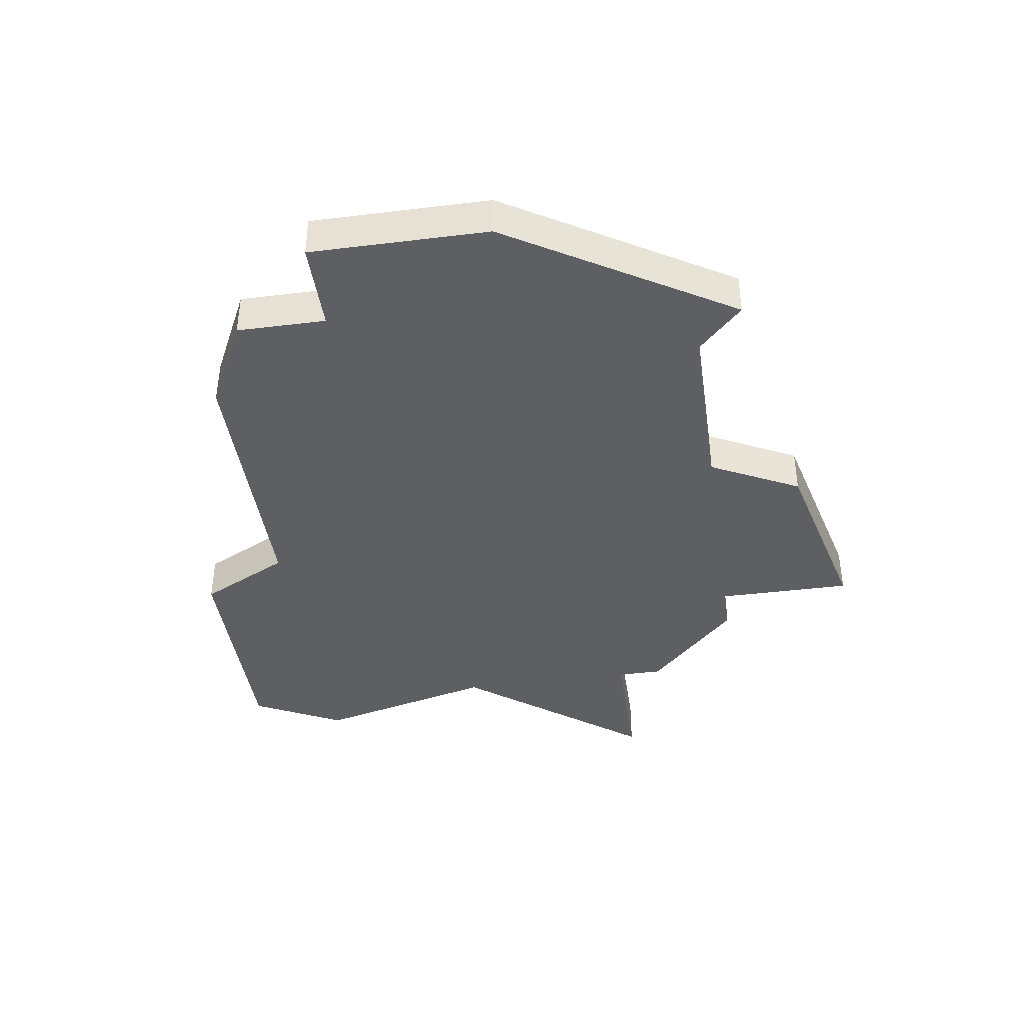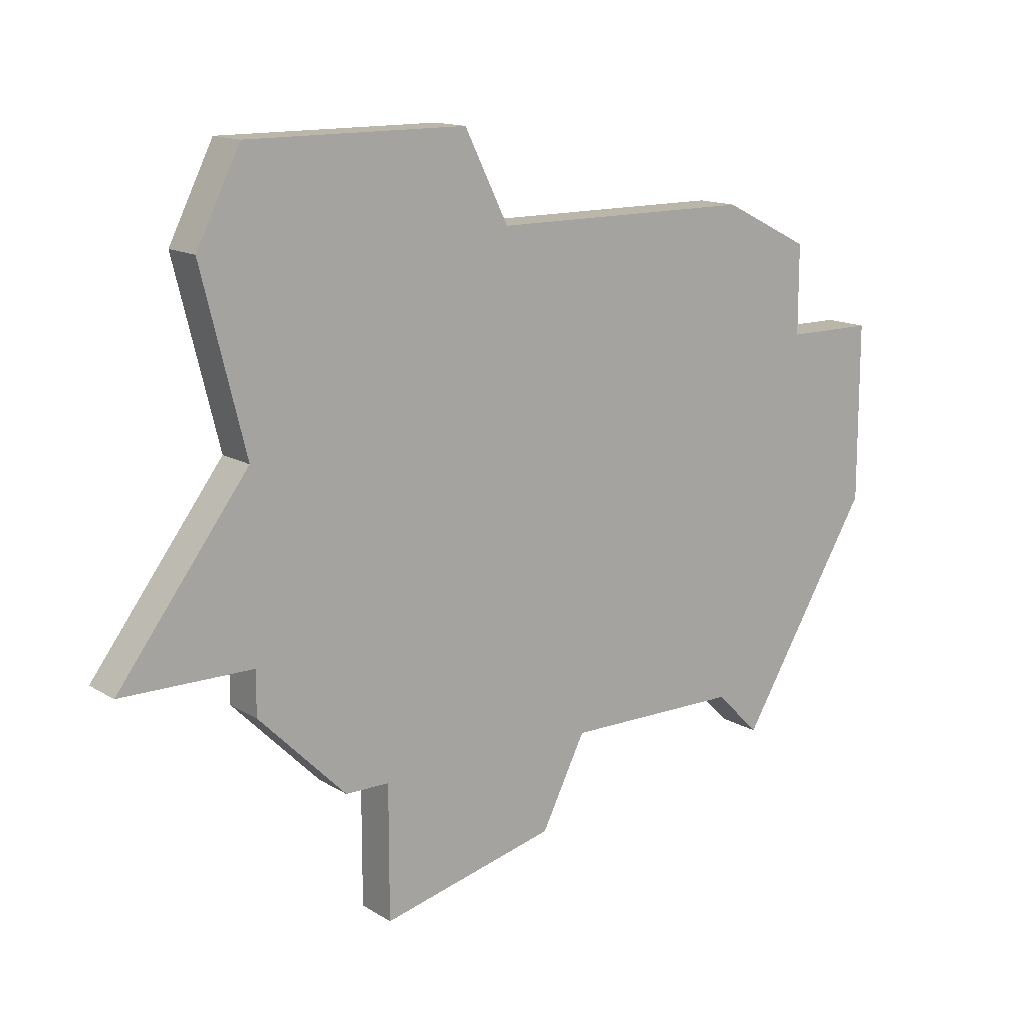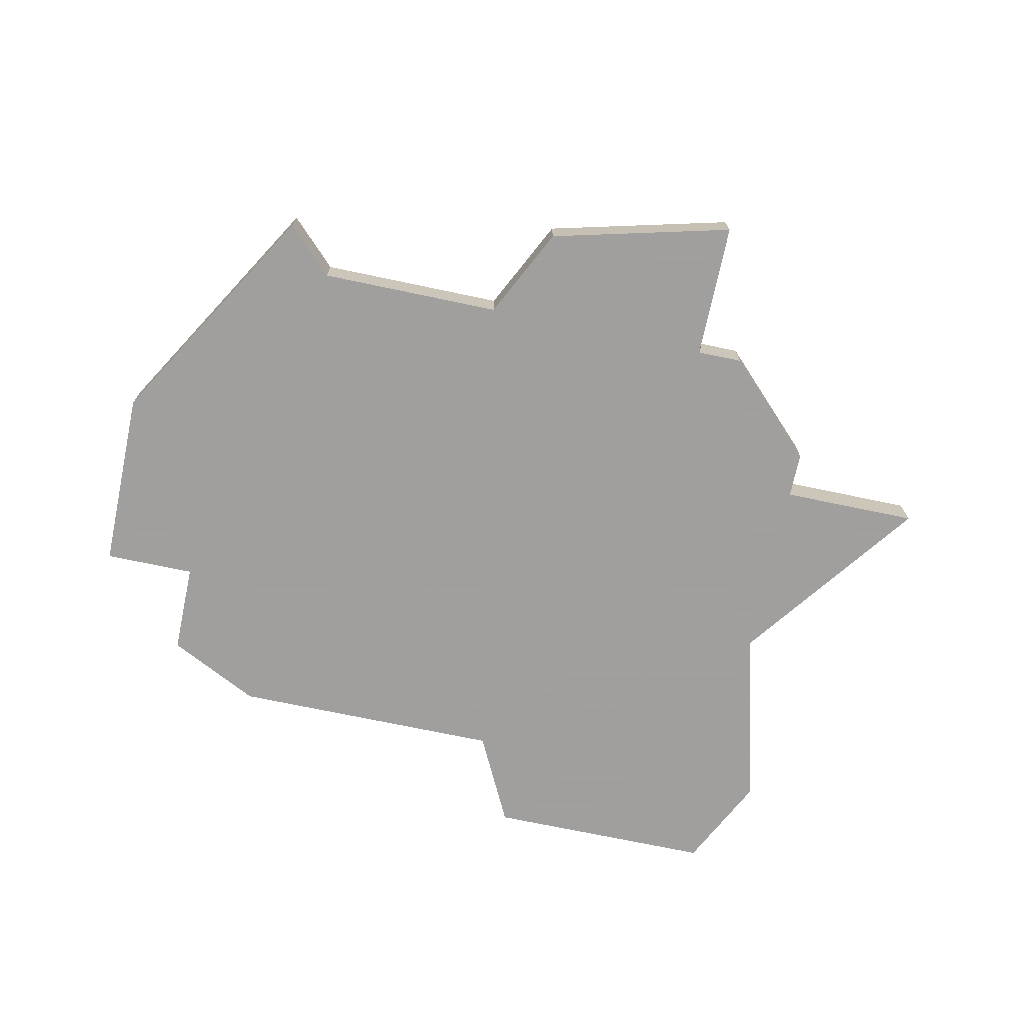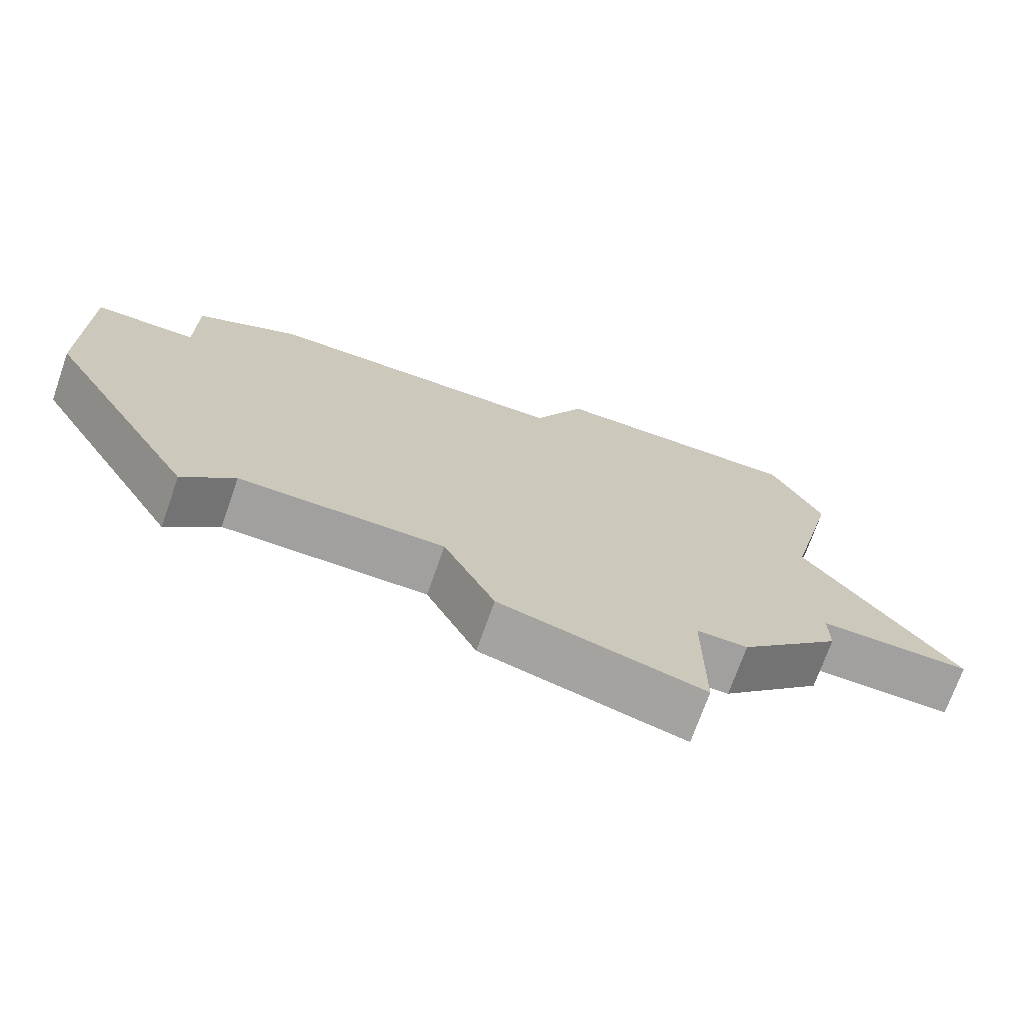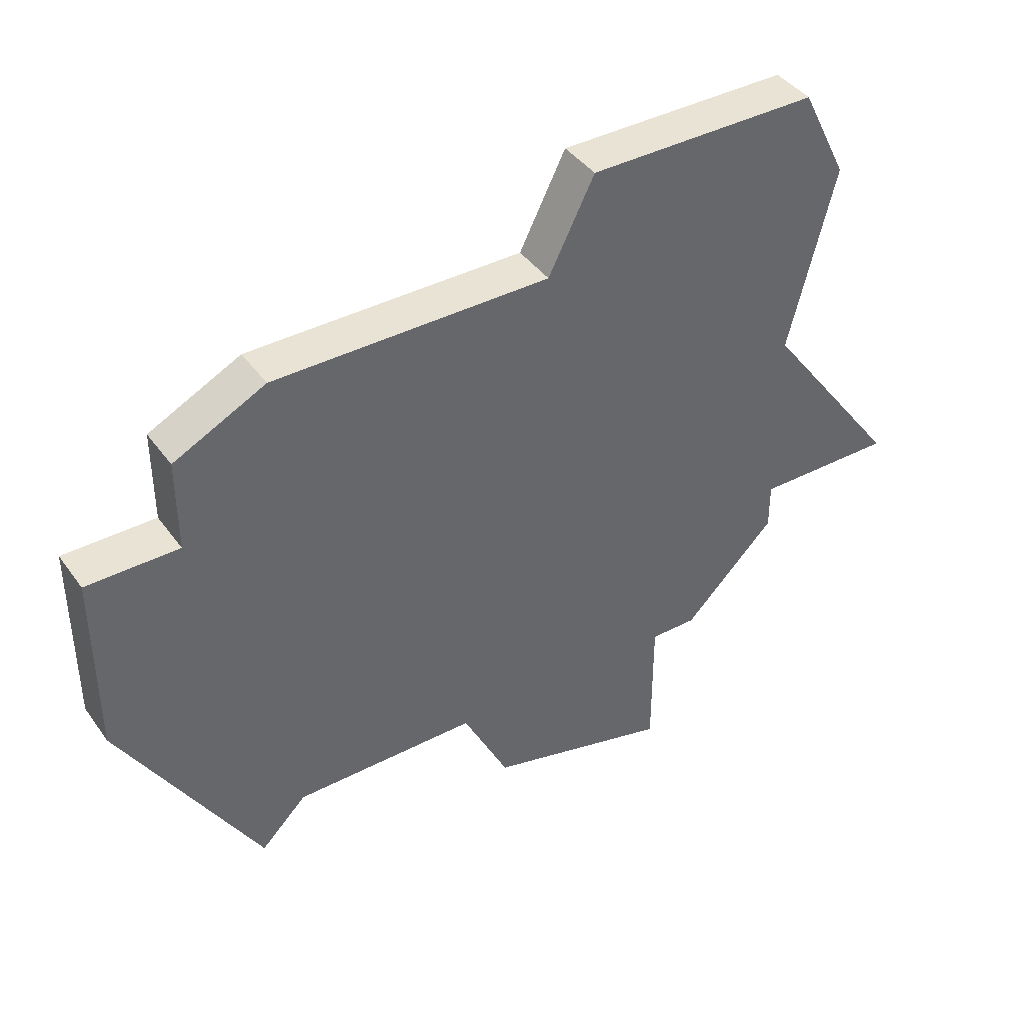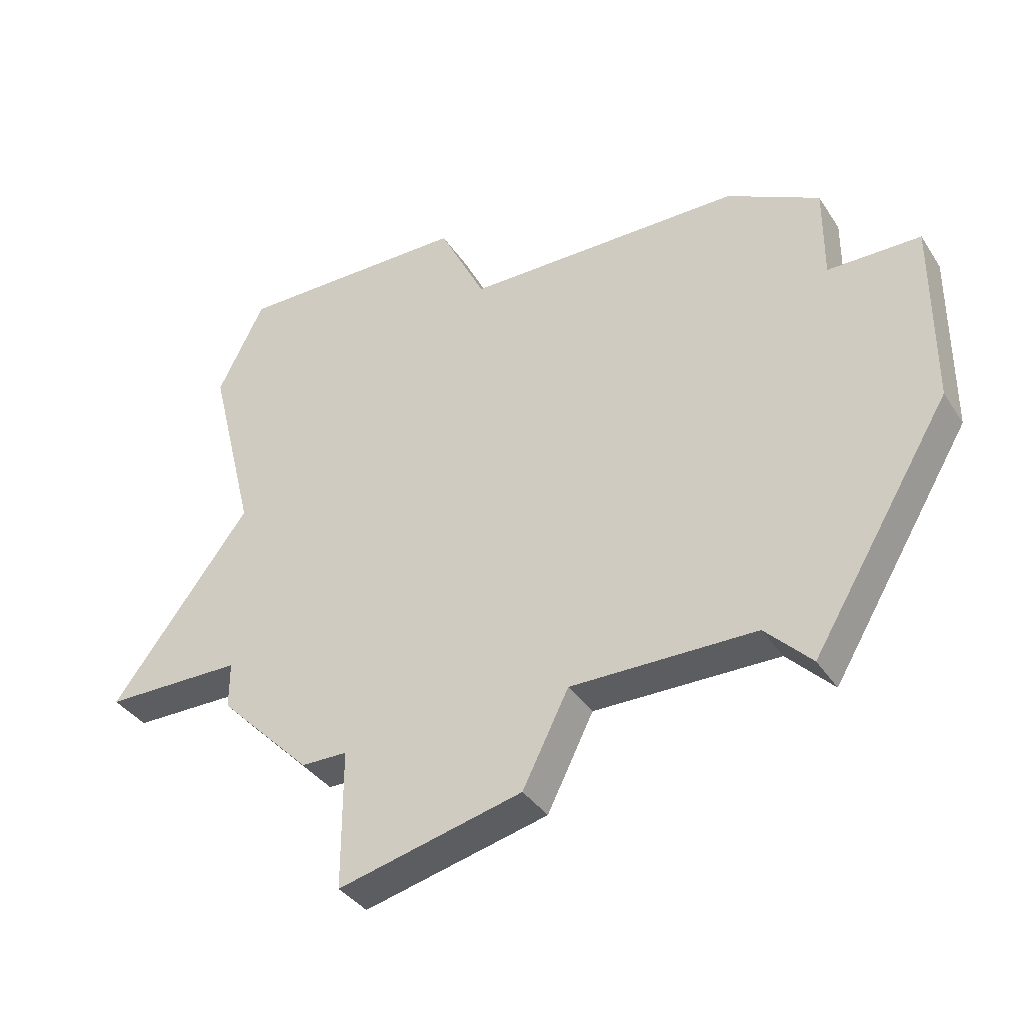
<metadata>
{"format":"obj","ext":"obj","renderer":"f3d","projection":"perspective","resolution":1024,"background":"white","views":[{"elev":-40.7,"azim":-81.6,"up":"+Z"},{"elev":14.1,"azim":143.0,"up":"+Y"},{"elev":-71.5,"azim":-11.9,"up":"+Z"},{"elev":-71.8,"azim":-19.4,"up":"+Y"},{"elev":41.1,"azim":-32.4,"up":"+Y"},{"elev":-36.6,"azim":-150.9,"up":"+Y"}]}
</metadata>
<code>
v 1687 -449 0
v 1687 -451 0
v 1685 -451 0
v 1685 -455 0
v 1688 -460 0
v 1689 -459 0
v 1693 -459 0
v 1694 -461 0
v 1698 -462 0
v 1698 -459 0
v 1699 -459 0
v 1701 -457 0
v 1701 -456 0
v 1704 -456 0
v 1701 -452 0
v 1702 -448 0
v 1701 -446 0
v 1696 -446 0
v 1695 -448 0
v 1689 -448 0
v 1687 -449 1
v 1687 -451 1
v 1685 -451 1
v 1685 -455 1
v 1688 -460 1
v 1689 -459 1
v 1693 -459 1
v 1694 -461 1
v 1698 -462 1
v 1698 -459 1
v 1699 -459 1
v 1701 -457 1
v 1701 -456 1
v 1704 -456 1
v 1701 -452 1
v 1702 -448 1
v 1701 -446 1
v 1696 -446 1
v 1695 -448 1
v 1689 -448 1
f 2 1 20
f 4 3 2
f 6 5 4
f 9 8 7
f 12 11 10
f 15 14 13
f 17 16 15
f 19 18 17
f 2 20 19
f 6 4 2
f 10 9 7
f 13 12 10
f 19 17 15
f 6 2 19
f 13 10 7
f 19 15 13
f 7 6 19
f 19 13 7
f 40 21 22
f 22 23 24
f 24 25 26
f 27 28 29
f 30 31 32
f 33 34 35
f 35 36 37
f 37 38 39
f 39 40 22
f 22 24 26
f 27 29 30
f 30 32 33
f 35 37 39
f 39 22 26
f 27 30 33
f 33 35 39
f 39 26 27
f 27 33 39
f 22 21 2
f 2 21 1
f 23 22 3
f 3 22 2
f 24 23 4
f 4 23 3
f 25 24 5
f 5 24 4
f 26 25 6
f 6 25 5
f 27 26 7
f 7 26 6
f 28 27 8
f 8 27 7
f 29 28 9
f 9 28 8
f 30 29 10
f 10 29 9
f 31 30 11
f 11 30 10
f 32 31 12
f 12 31 11
f 33 32 13
f 13 32 12
f 34 33 14
f 14 33 13
f 35 34 15
f 15 34 14
f 36 35 16
f 16 35 15
f 37 36 17
f 17 36 16
f 38 37 18
f 18 37 17
f 39 38 19
f 19 38 18
f 21 40 1
f 1 40 20
f 40 39 20
f 20 39 19

</code>
